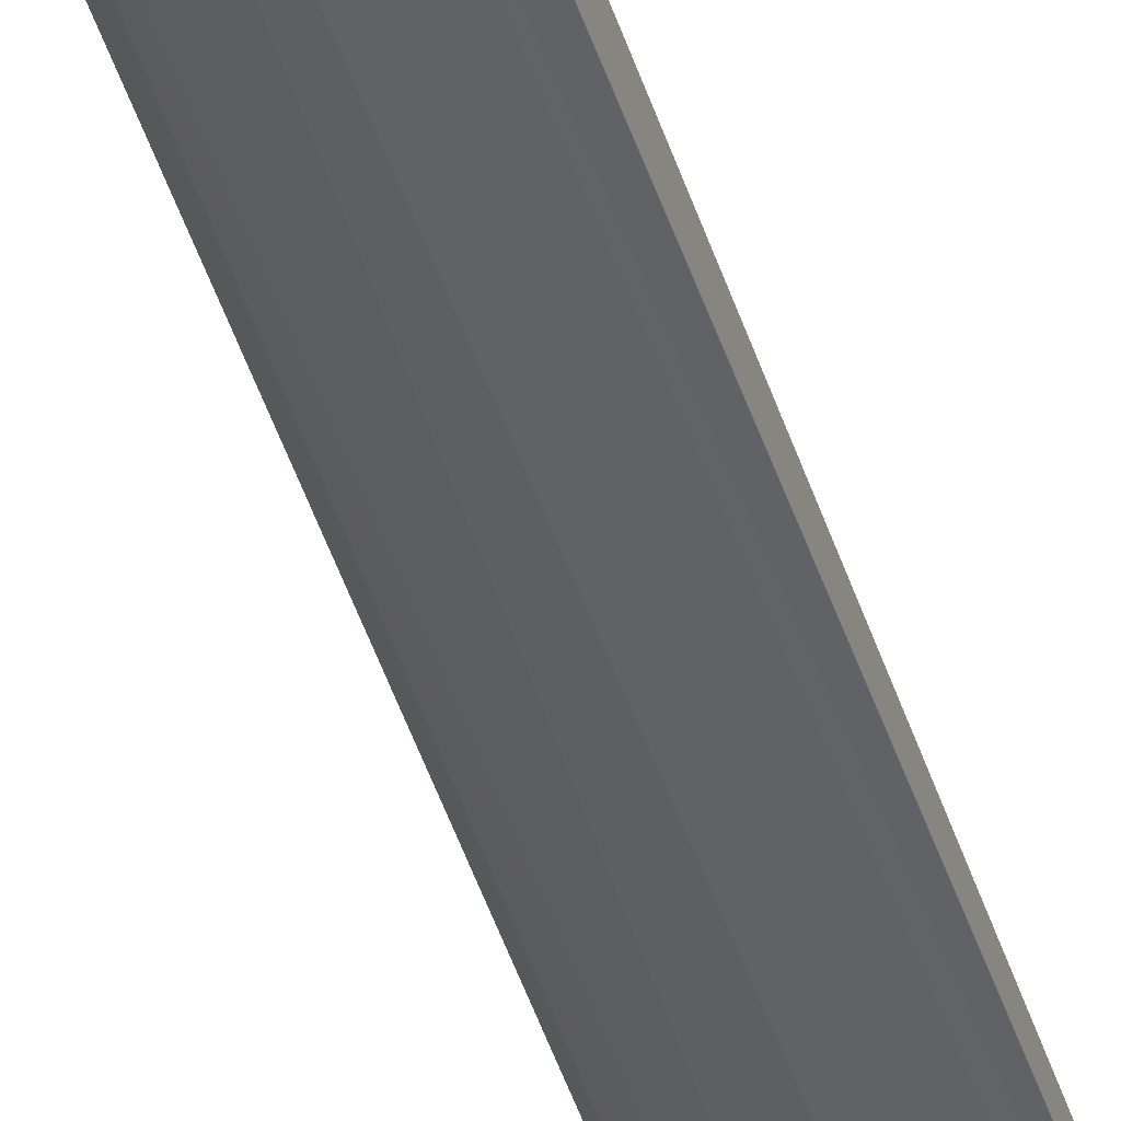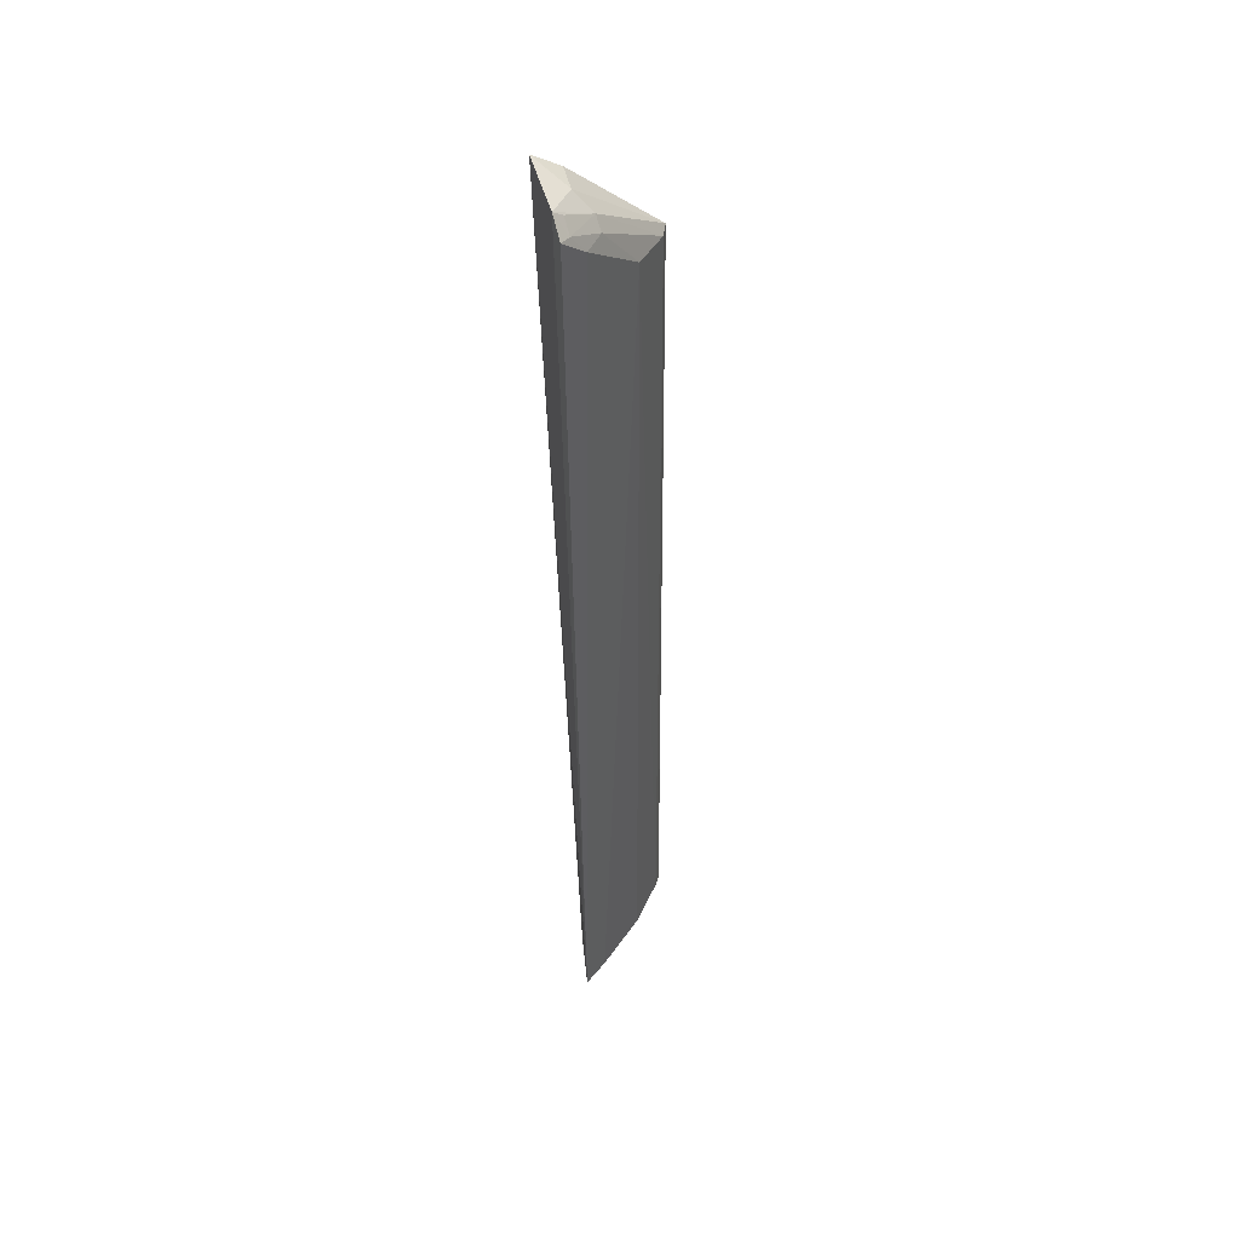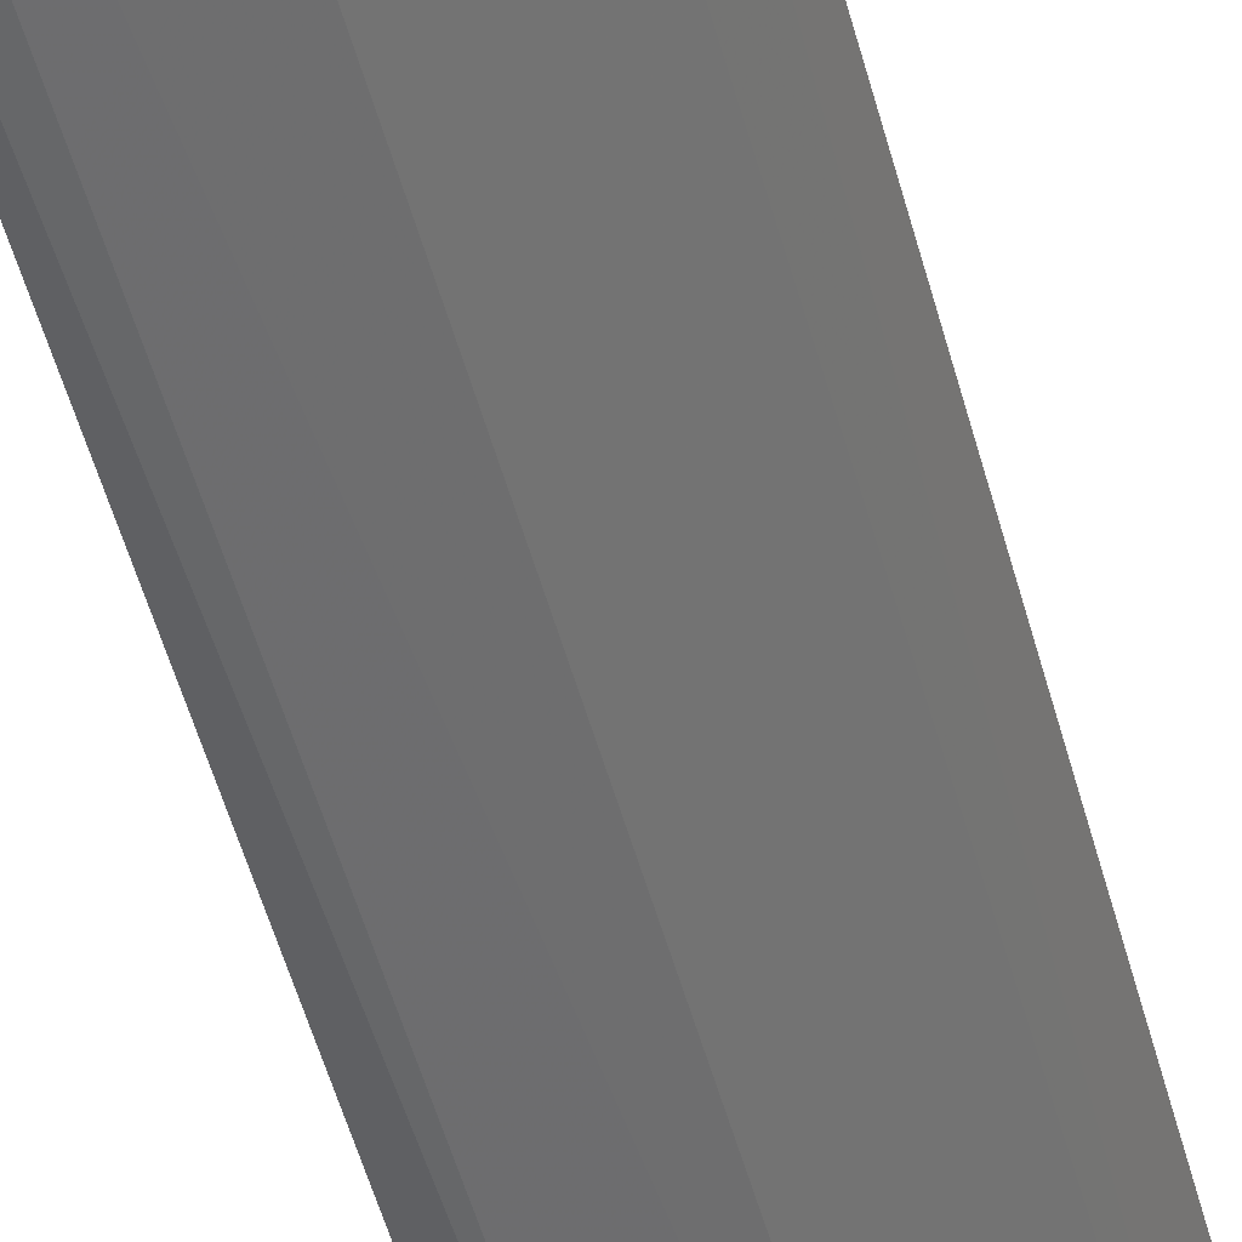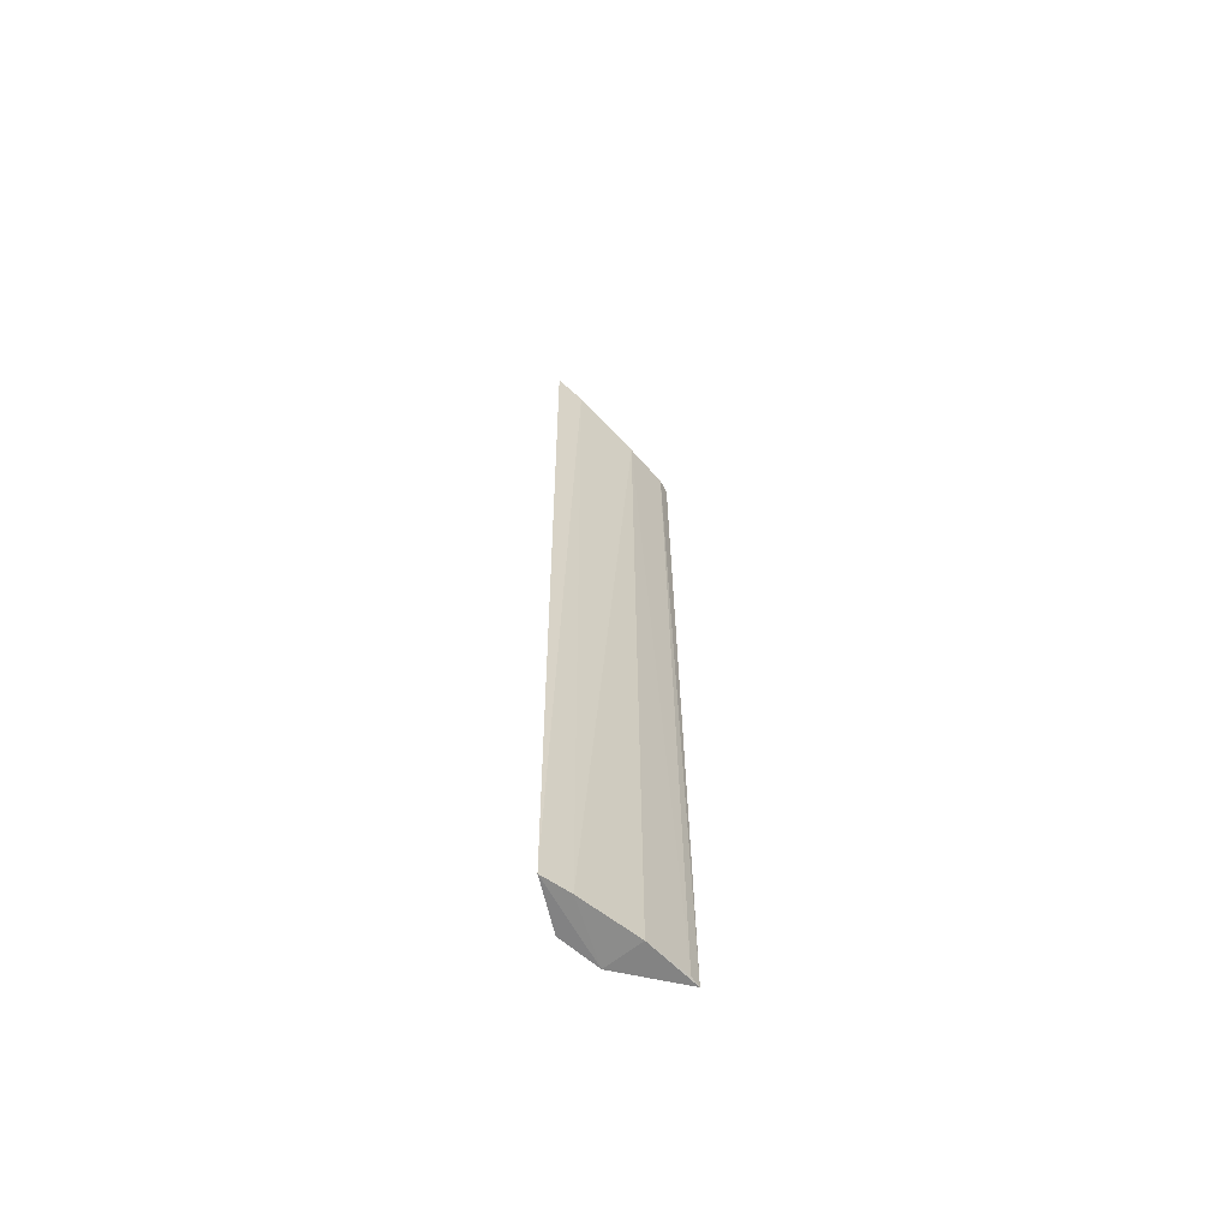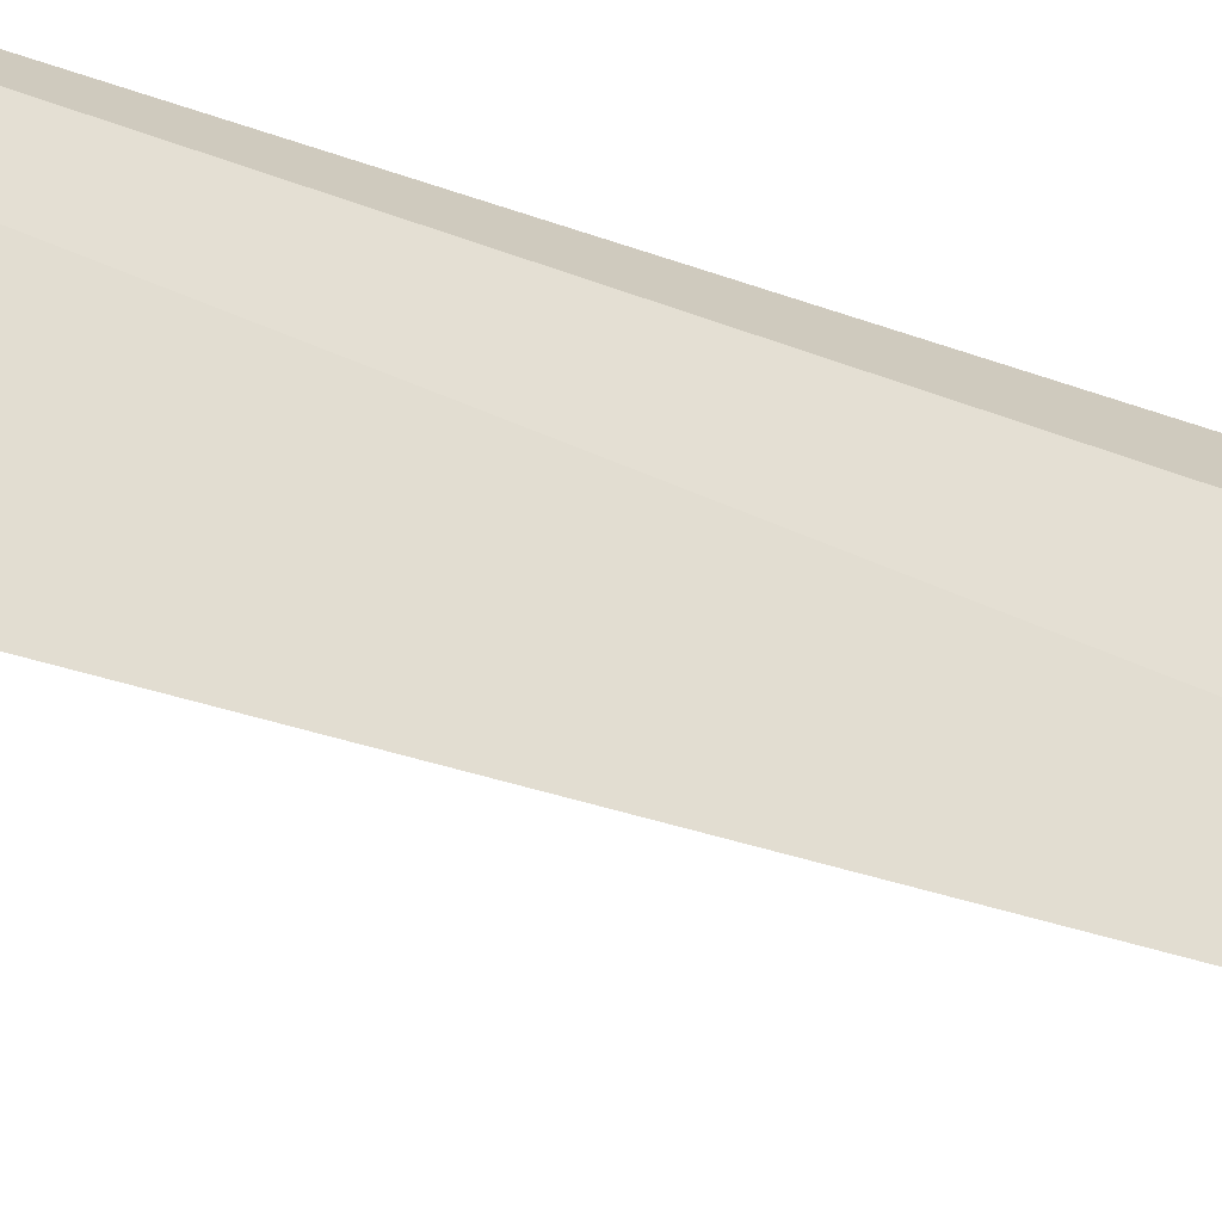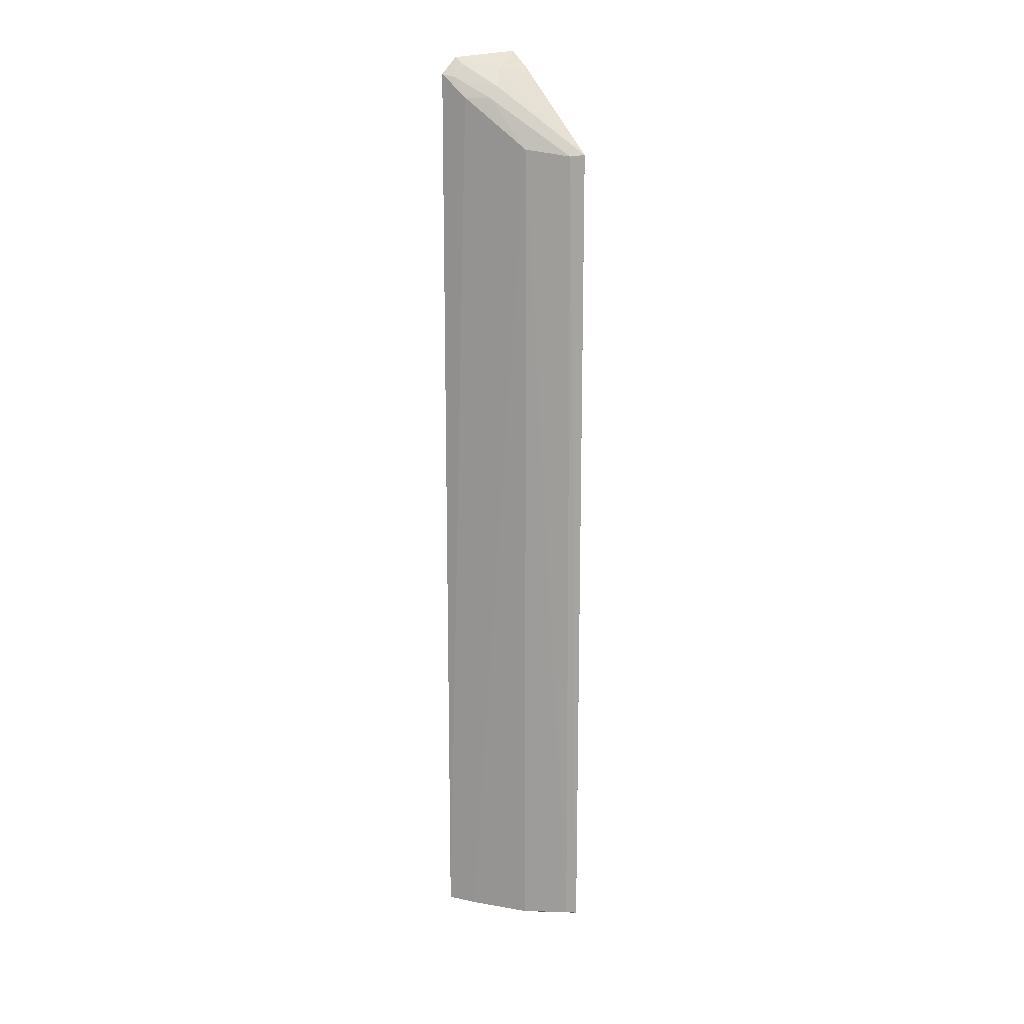
<metadata>
{"format":"obj","ext":"obj","renderer":"f3d","projection":"perspective","resolution":1024,"background":"white","views":[{"elev":-62.6,"azim":-158.5,"up":"+Z"},{"elev":46.7,"azim":69.0,"up":"+Y"},{"elev":-39.3,"azim":12.2,"up":"+Z"},{"elev":-62.2,"azim":87.7,"up":"+Y"},{"elev":-26.6,"azim":-120.0,"up":"+Z"},{"elev":17.3,"azim":145.6,"up":"+Y"}]}
</metadata>
<code>
v 0.03715 0.03838 0.01182
v 0.03877 -0.03098 0.0113
v 0.03749 0.03556 0.01002
v 0.0316 0.03162 0.003102
v 0.03231 0.03874 0.01136
v 0.03487 -0.03098 0.005735
v 0.03543 0.03634 0.008767
v 0.03835 0.0372 0.0118
v 0.03486 0.03196 0.005985
v 0.0318 -0.03069 0.002736
v 0.03616 0.03556 0.008707
v 0.03457 0.03761 0.009803
v 0.03773 0.03699 0.01105
v 0.03761 -0.03099 0.009458
v 0.03245 -0.03065 0.003238
v 0.03305 -0.03109 0.007871
v 0.03252 0.03152 0.00362
v 0.03233 0.03754 0.009478
v 0.03687 0.03781 0.01107
v 0.03496 -0.03097 0.01028
f 5 2 1
f 8 1 2
f 8 2 3
f 10 5 4
f 11 3 9
f 12 5 1
f 12 1 7
f 12 7 4
f 13 1 8
f 13 11 7
f 13 8 3
f 13 3 11
f 14 9 3
f 14 3 2
f 14 6 9
f 15 9 6
f 15 6 10
f 16 10 6
f 16 5 10
f 16 14 2
f 16 6 14
f 17 11 9
f 17 4 7
f 17 7 11
f 17 9 15
f 17 15 10
f 17 10 4
f 18 12 4
f 18 4 5
f 18 5 12
f 19 13 7
f 19 7 1
f 19 1 13
f 20 16 2
f 20 2 5
f 20 5 16

</code>
